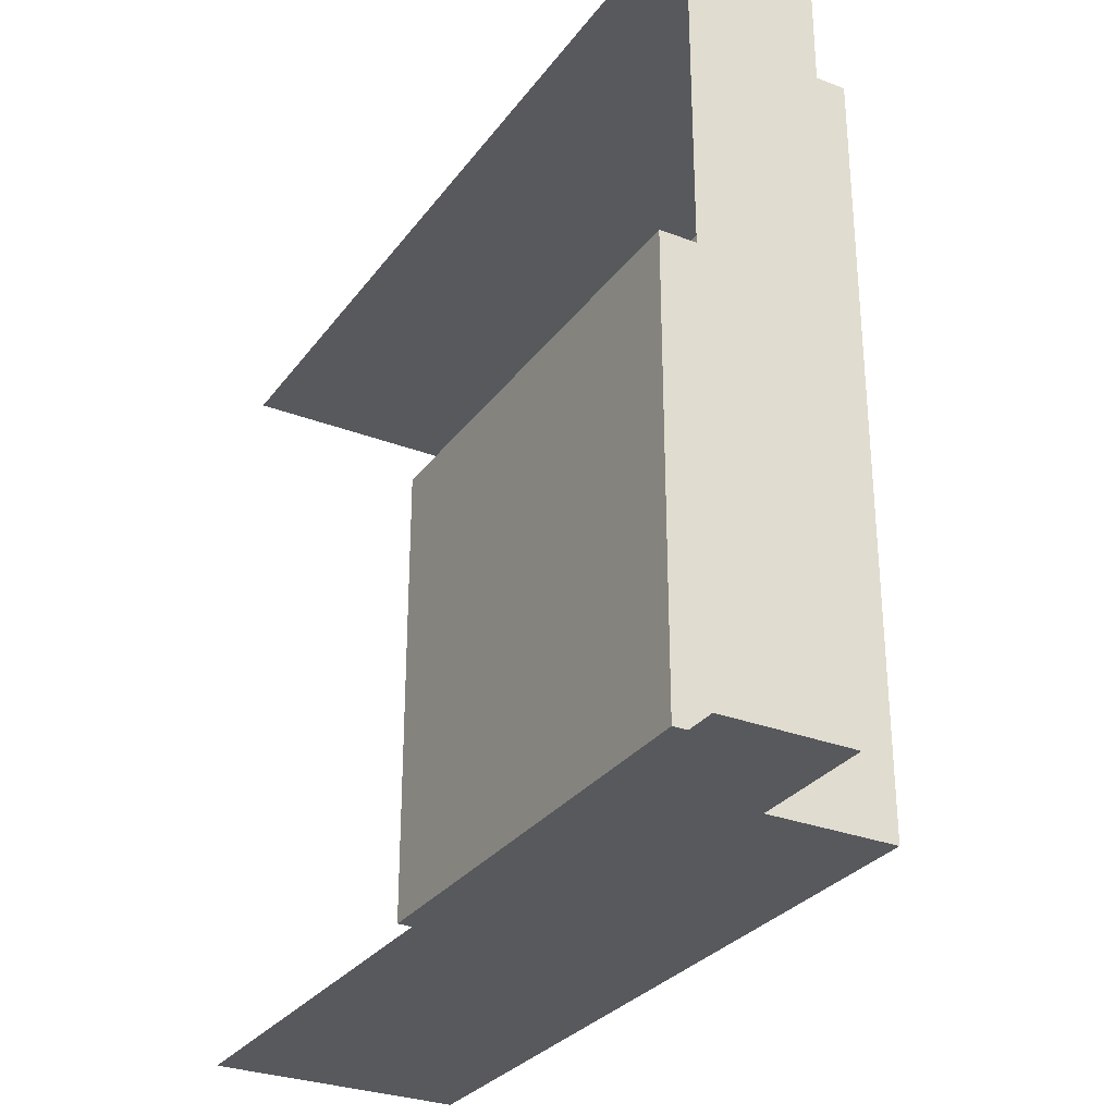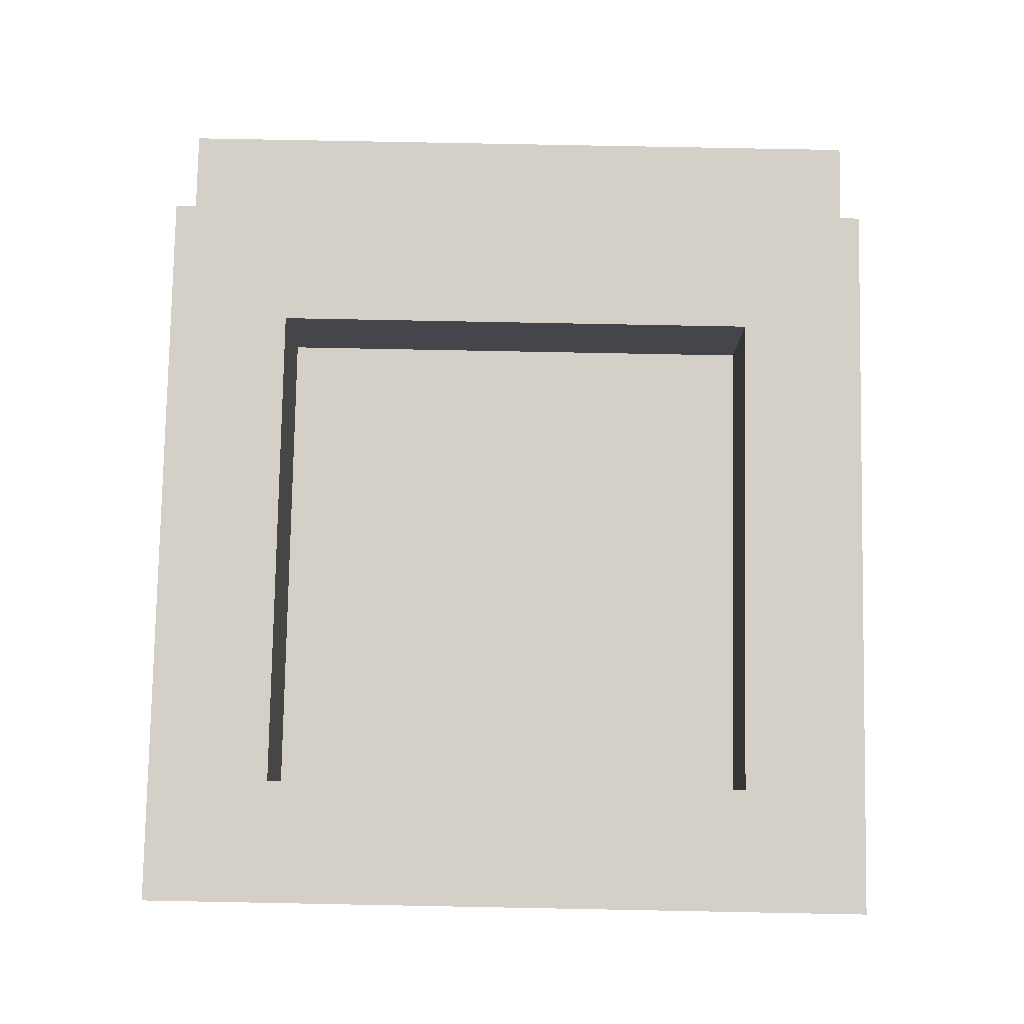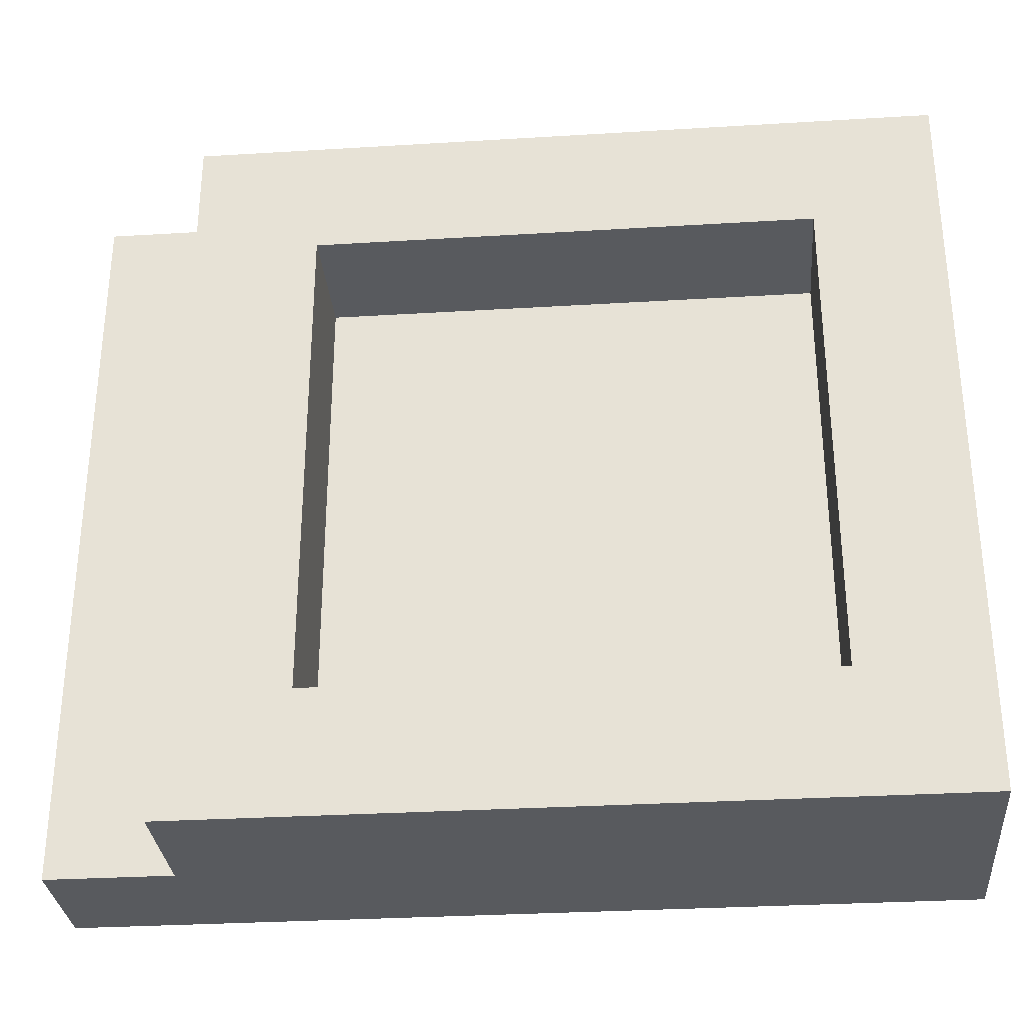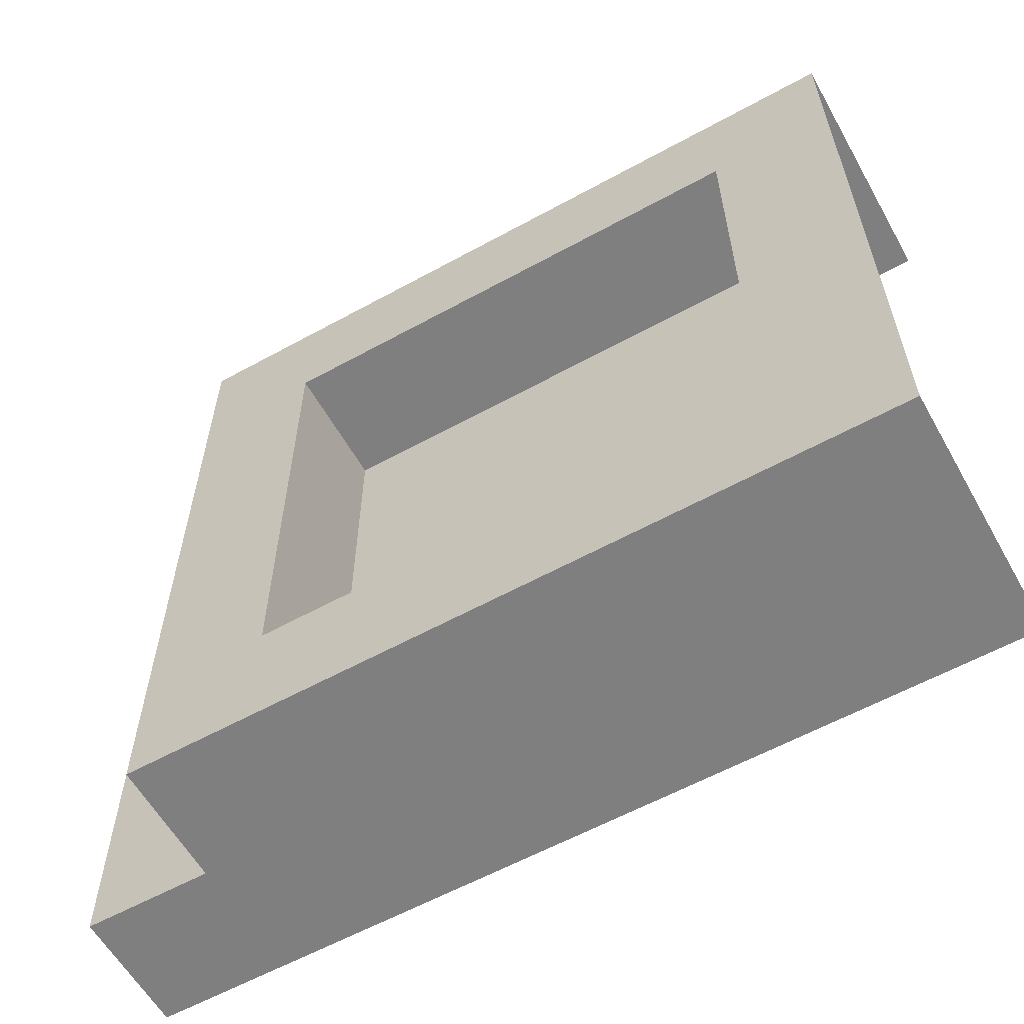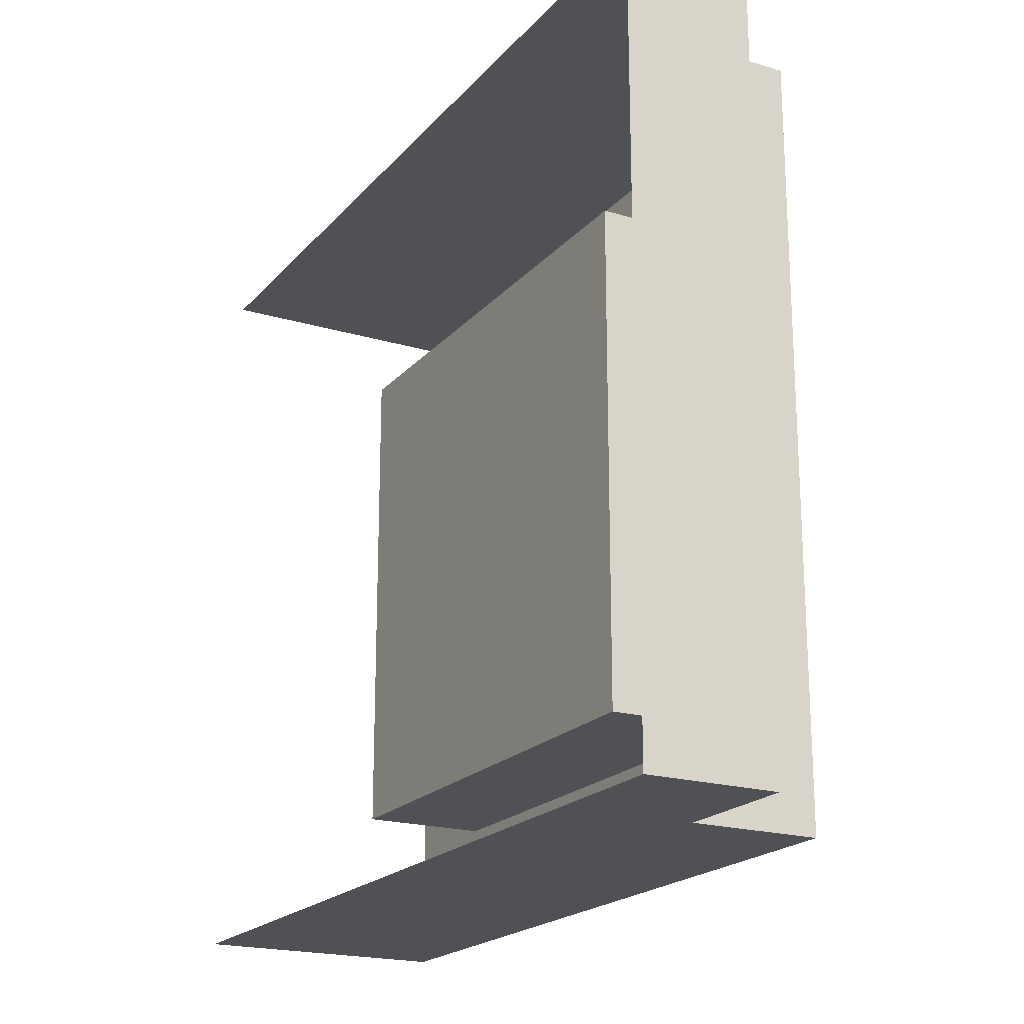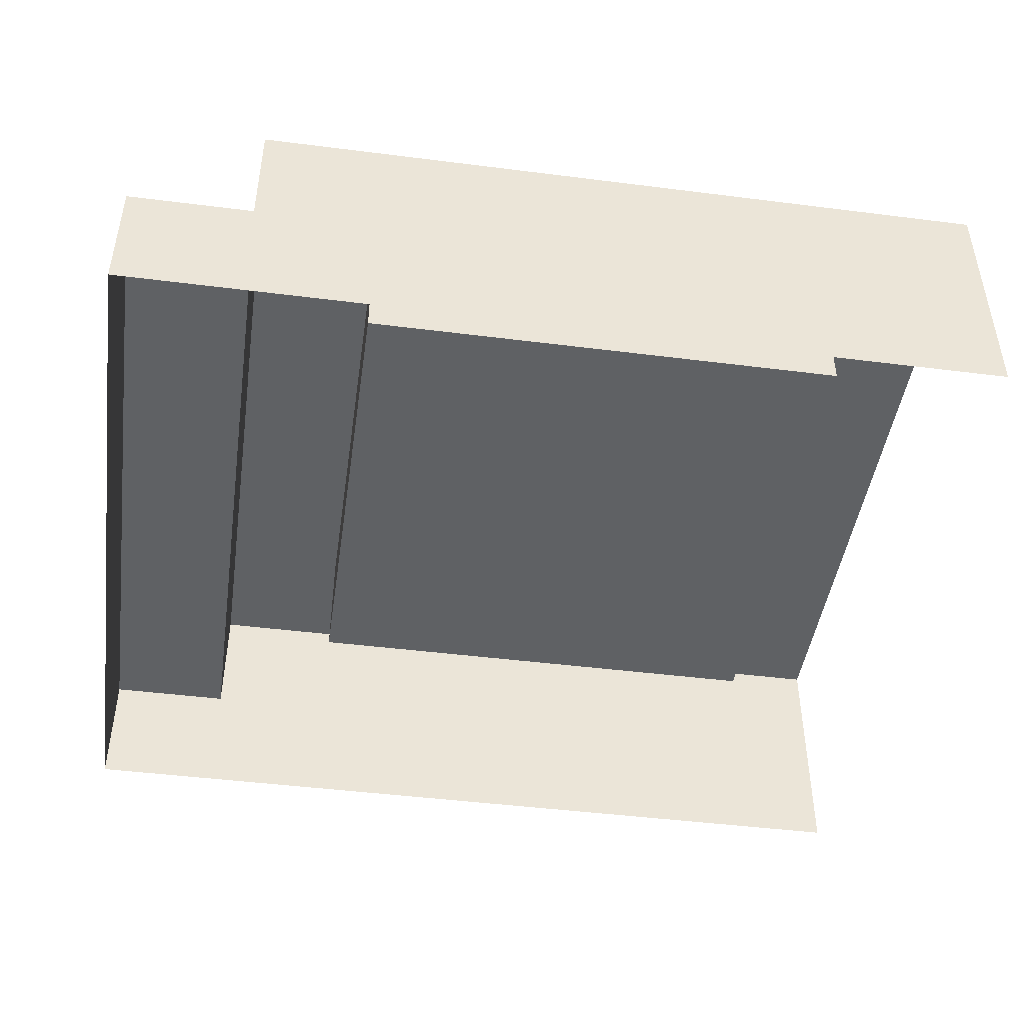
<metadata>
{"format":"obj","ext":"obj","renderer":"f3d","projection":"perspective","resolution":1024,"background":"white","views":[{"elev":-29.7,"azim":60.5,"up":"+Z"},{"elev":80.0,"azim":-88.9,"up":"+Y"},{"elev":-31.0,"azim":-175.0,"up":"+Z"},{"elev":-59.8,"azim":-150.6,"up":"+Z"},{"elev":-20.2,"azim":61.4,"up":"+Z"},{"elev":-45.6,"azim":171.7,"up":"+Y"}]}
</metadata>
<code>
g pb_Mesh416240
v -0.5 0.5 -0.5
v -2.5 0.5 -0.5
v -0.5 0.5 -2.5
v -2.5 0.5 -2.5
v 0 0.5 -3
v 0 1 -3
v -3 0.5 -3
v -3 1 -3
v 0 0 -3
v -3 0 -3
v 0.5 0.5 -3
v 0.5 0 -3
v 0 1 0
v -3 1 0
v -0.5 1 -0.5
v -2.5 1 -0.5
v 0 1 -3
v -0.5 1 -2.5
v -3 1 -3
v -2.5 1 -2.5
v -0.5 1 -0.5
v -2.5 1 -0.5
v -0.5 0.5 -0.5
v -2.5 0.5 -0.5
v -0.5 1 -2.5
v -0.5 1 -0.5
v -0.5 0.5 -2.5
v -0.5 0.5 -0.5
v -2.5 1 -0.5
v -2.5 1 -2.5
v -2.5 0.5 -0.5
v -2.5 0.5 -2.5
v -2.5 1 -2.5
v -0.5 1 -2.5
v -2.5 0.5 -2.5
v -0.5 0.5 -2.5
v -3 0.5 0
v -3 1 0
v 0 0.5 0
v 0 1 0
v -3 0 0
v 0 0 0
v 0.5 0 0
v 0.5 0.5 0
v 0.5 0 -3
v 0.5 0.5 -3
v 0 0.5 0
v 0 1 0
v 0 0.5 -3
v 0 1 -3
v 0.5 0 0
v 0.5 0.5 0
v 0 0.5 0
v 0 0.5 -3
v 0.5 0.5 0
v 0.5 0.5 -3
g pb_Mesh416240_0
f 3 2 1
f 3 4 2
f 7 6 5
f 6 7 8
f 10 5 9
f 5 10 7
f 11 9 5
f 11 12 9
g pb_Mesh416240_1
f 15 14 13
f 15 16 14
f 18 13 17
f 18 15 13
f 16 19 14
f 16 20 19
f 20 17 19
f 20 18 17
f 23 22 21
f 23 24 22
f 27 26 25
f 27 28 26
f 31 30 29
f 31 32 30
f 35 34 33
f 35 36 34
f 39 38 37
f 38 39 40
f 42 37 41
f 37 42 39
f 45 44 43
f 44 45 46
f 49 48 47
f 48 49 50
f 51 39 42
f 51 52 39
f 55 54 53
f 55 56 54

</code>
